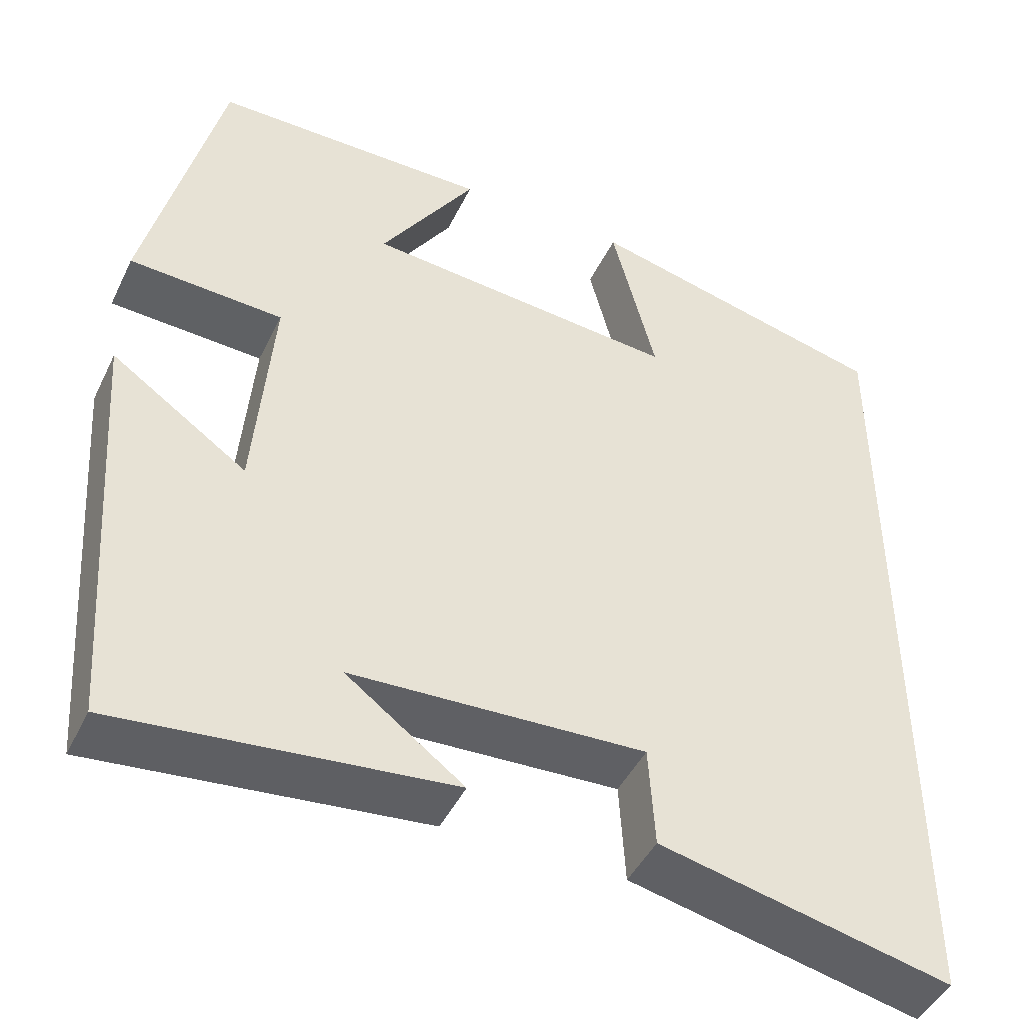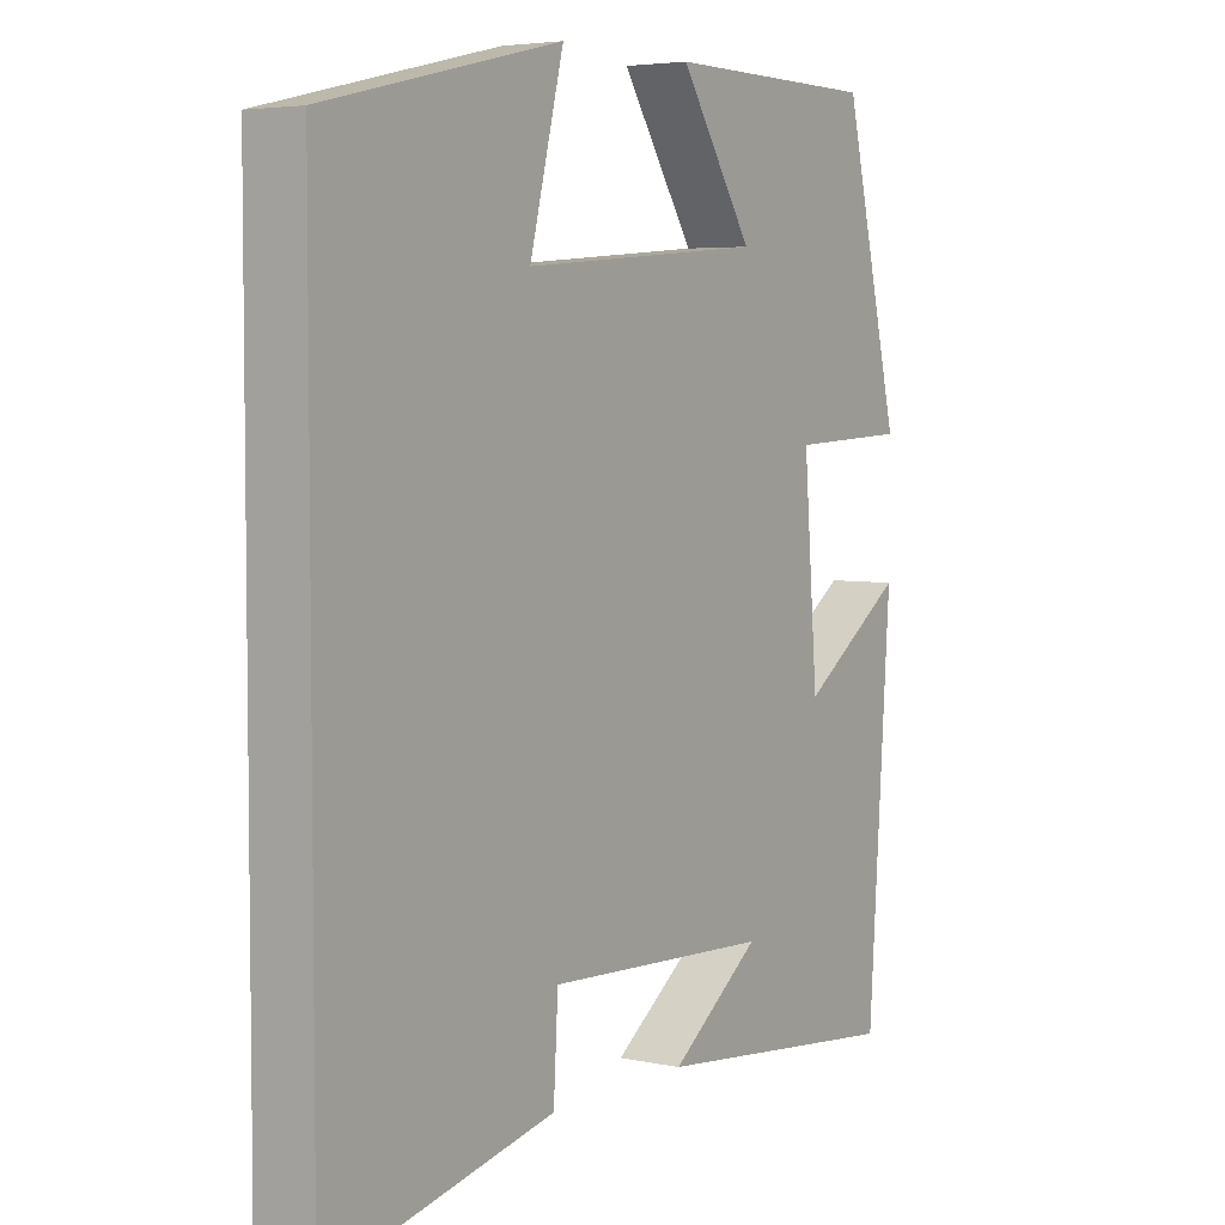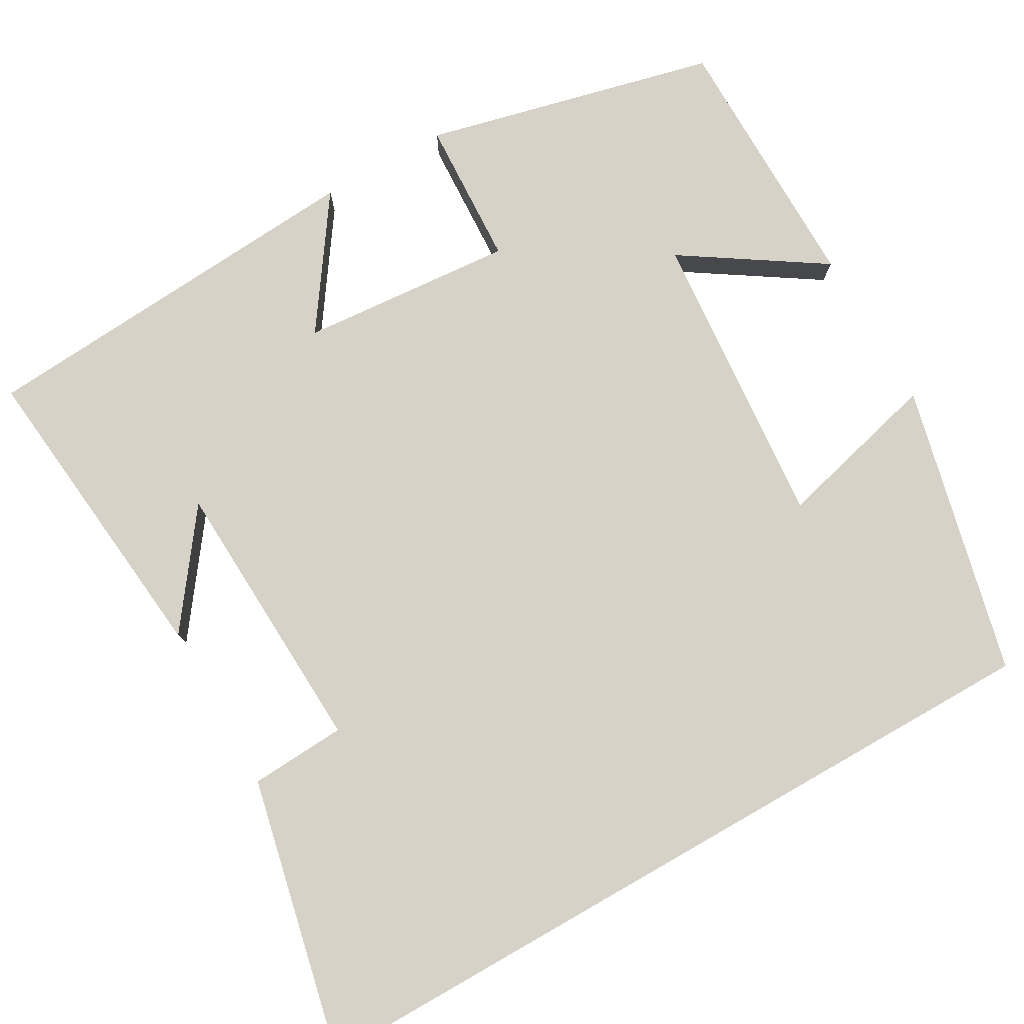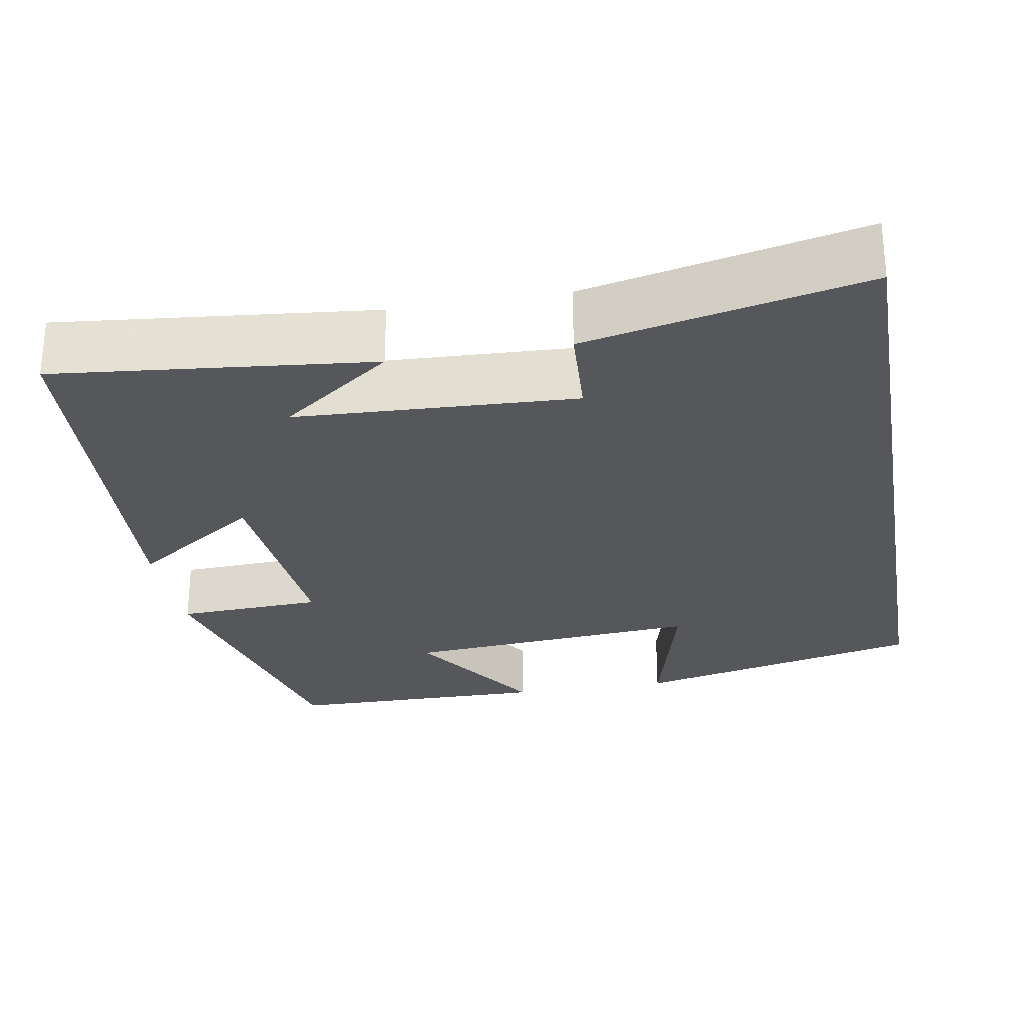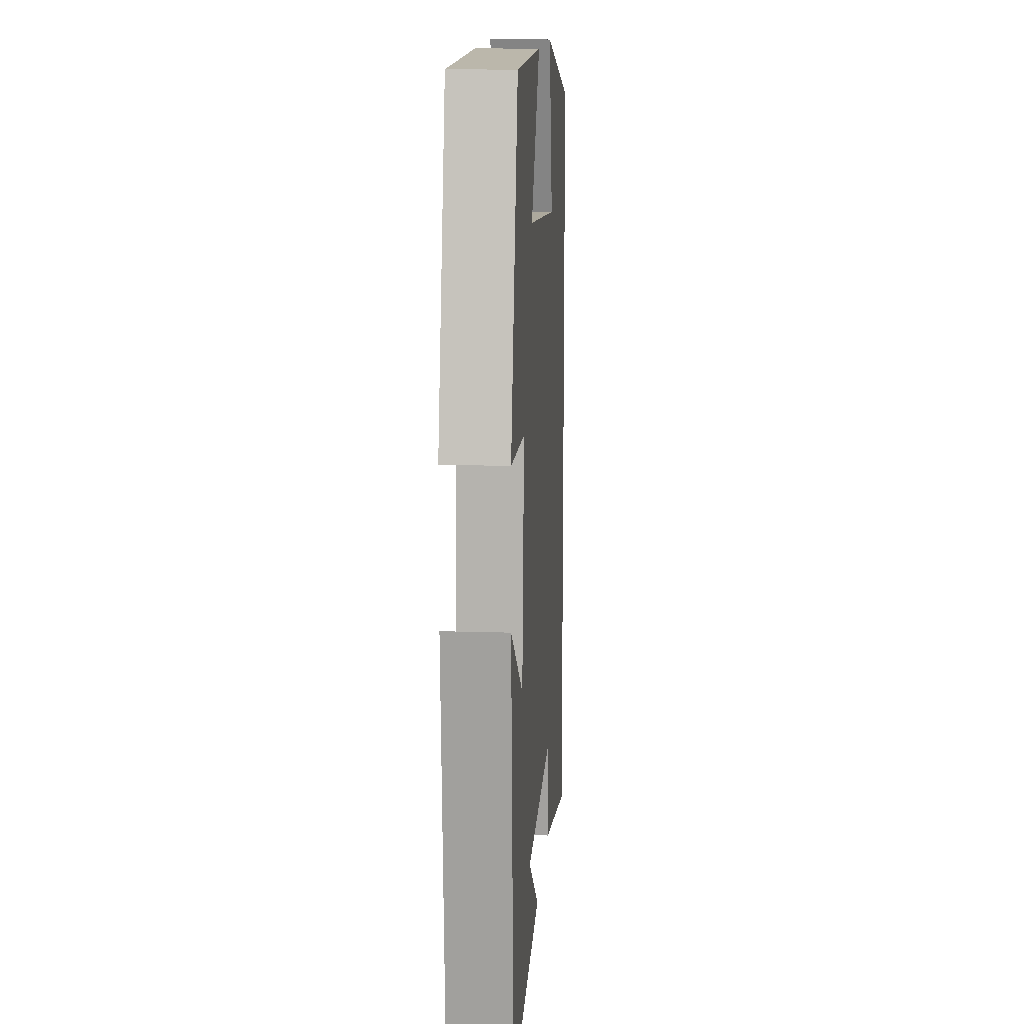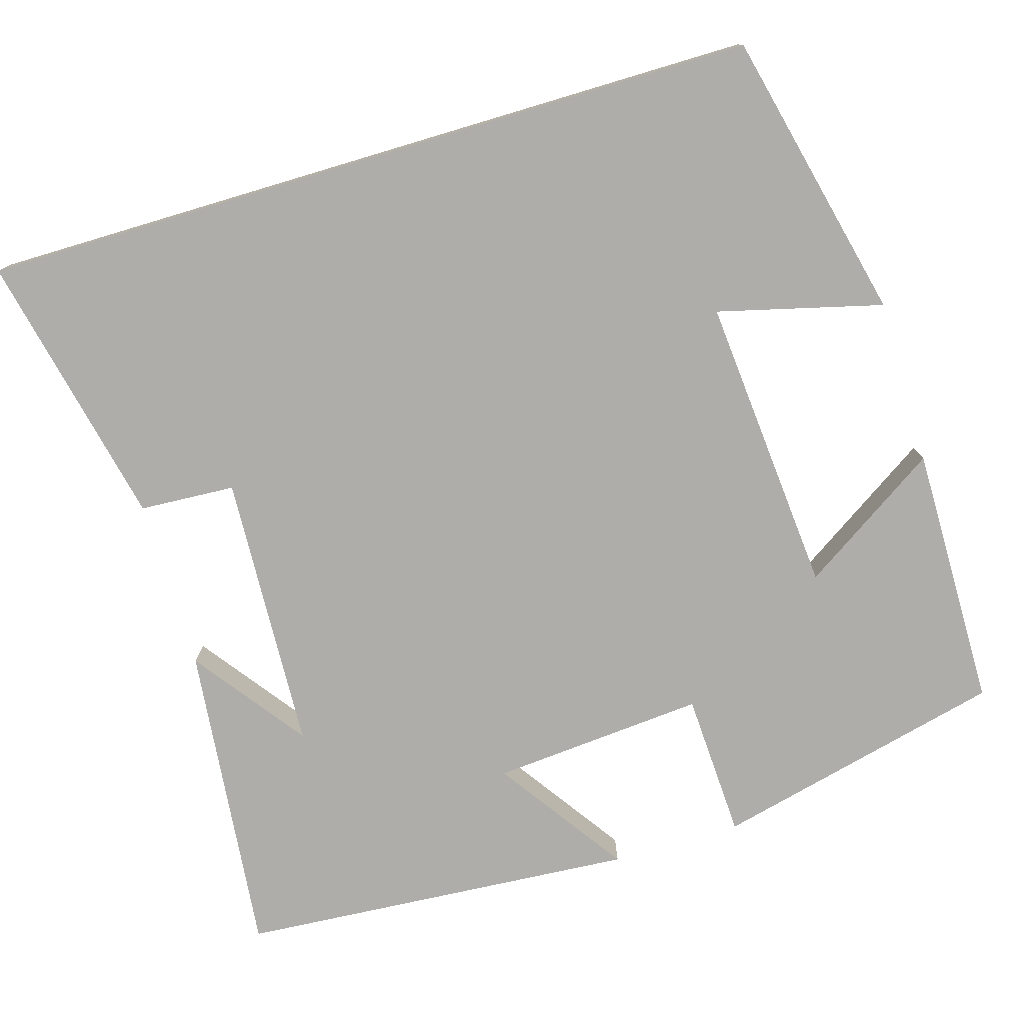
<metadata>
{"format":"obj","ext":"obj","renderer":"f3d","projection":"perspective","resolution":1024,"background":"white","views":[{"elev":-45.4,"azim":155.2,"up":"+Z"},{"elev":4.6,"azim":-56.0,"up":"+Z"},{"elev":78.5,"azim":-119.7,"up":"+Y"},{"elev":-27.2,"azim":-170.1,"up":"+Y"},{"elev":13.7,"azim":94.1,"up":"+Z"},{"elev":-77.1,"azim":-73.4,"up":"+Y"}]}
</metadata>
<code>
v -0.5 0.07 -0.577
v -0.5 0.07 0.413
v -0.133 0.07 0.5
v -0.186 0.07 0.292
v 0.192 0.07 0.324
v 0.077 0.07 0.5
v 0.411 0.07 0.497
v 0.5 0.07 0.129
v 0.315 0.07 0.12
v 0.337 0.07 -0.15
v 0.5 0.07 -0.037
v 0.464 0.07 -0.541
v 0.067 0.07 -0.5
v 0.208 0.07 -0.395
v -0.144 0.07 -0.379
v -0.151 0.07 -0.5
v -0.5 0 -0.577
v -0.5 0 0.413
v -0.133 0 0.5
v -0.186 0 0.292
v 0.192 0 0.324
v 0.077 0 0.5
v 0.411 0 0.497
v 0.5 0 0.129
v 0.315 0 0.12
v 0.337 0 -0.15
v 0.5 0 -0.037
v 0.464 0 -0.541
v 0.067 0 -0.5
v 0.208 0 -0.395
v -0.144 0 -0.379
v -0.151 0 -0.5
f 15 16 1 2
f 14 15 2
f 12 13 14
f 10 11 12 14
f 9 10 14
f 7 8 9
f 5 6 7
f 5 7 9
f 4 5 9 14
f 2 3 4
f 2 4 14
f 18 17 32 31
f 18 31 30
f 30 29 28
f 30 28 27 26
f 30 26 25
f 25 24 23
f 23 22 21
f 25 23 21
f 30 25 21 20
f 20 19 18
f 30 20 18
f 1 17 18 2
f 2 18 19 3
f 3 19 20 4
f 4 20 21 5
f 5 21 22 6
f 6 22 23 7
f 7 23 24 8
f 8 24 25 9
f 9 25 26 10
f 10 26 27 11
f 11 27 28 12
f 12 28 29 13
f 13 29 30 14
f 14 30 31 15
f 15 31 32 16
f 16 32 17 1

</code>
